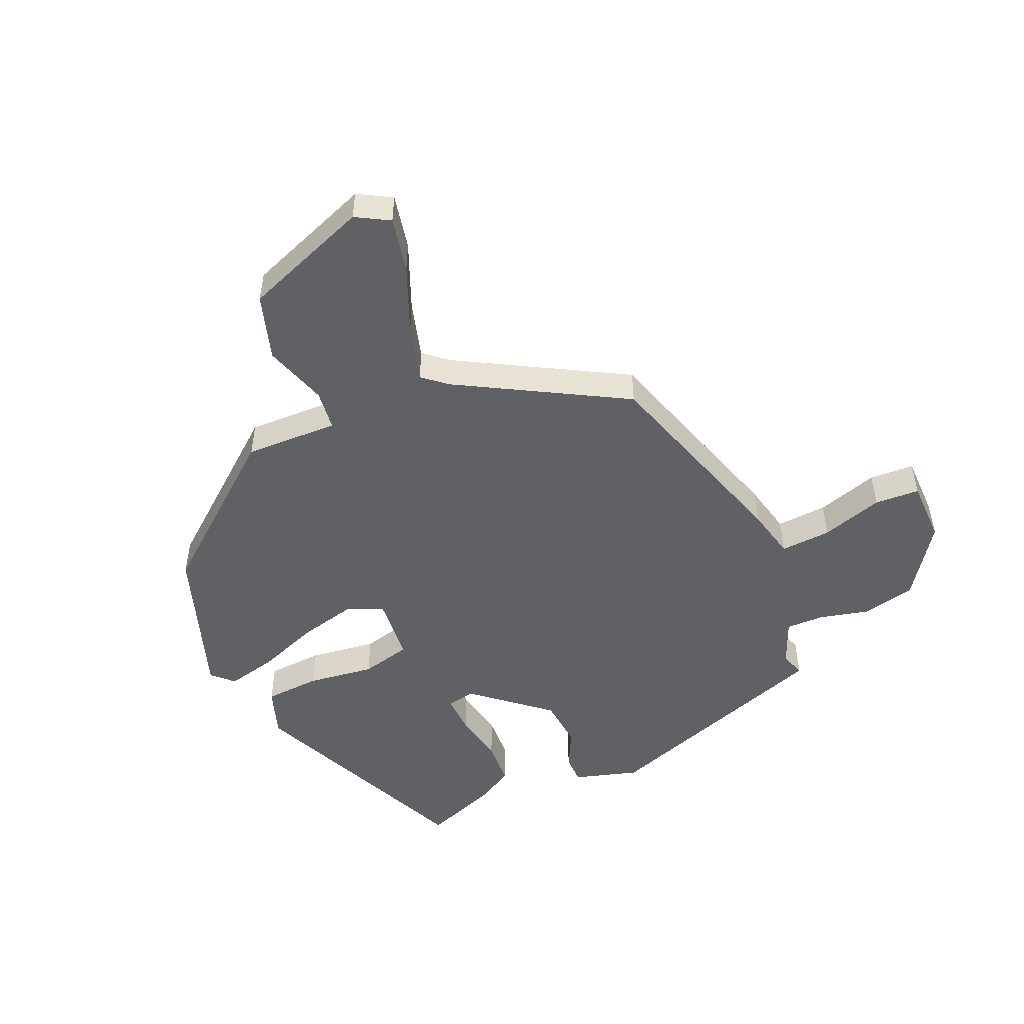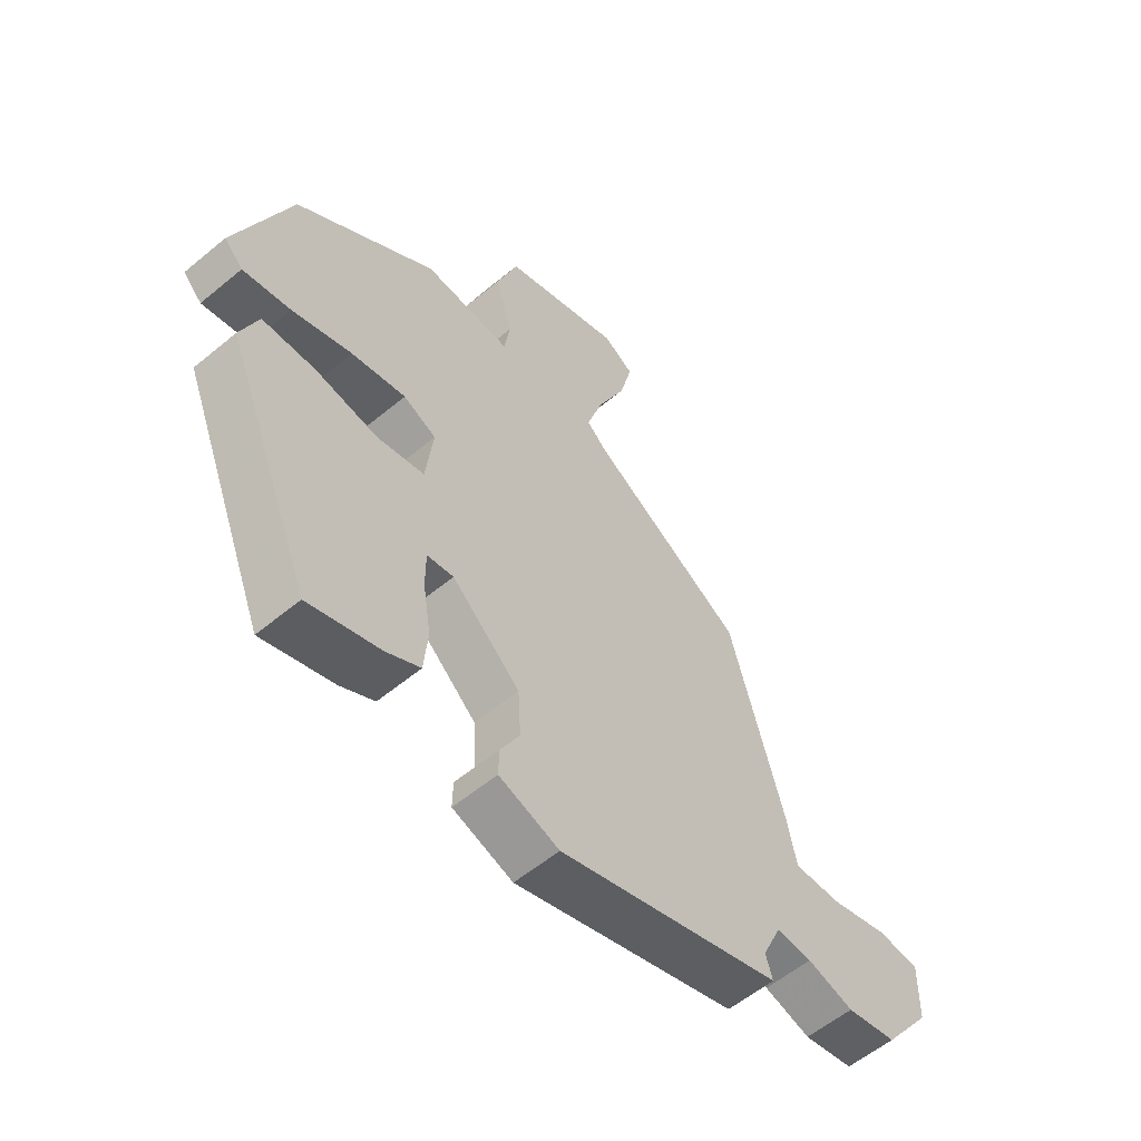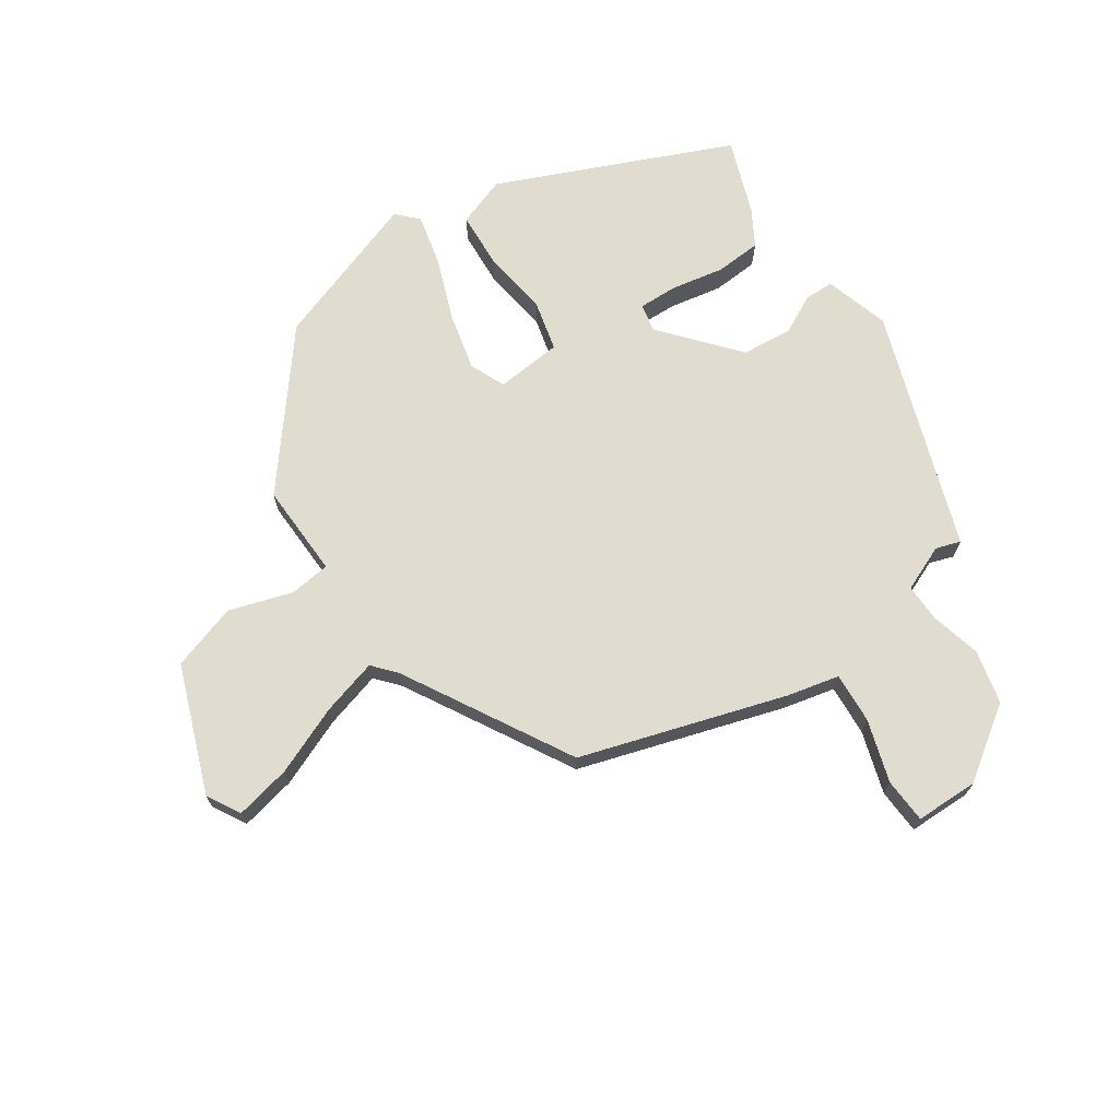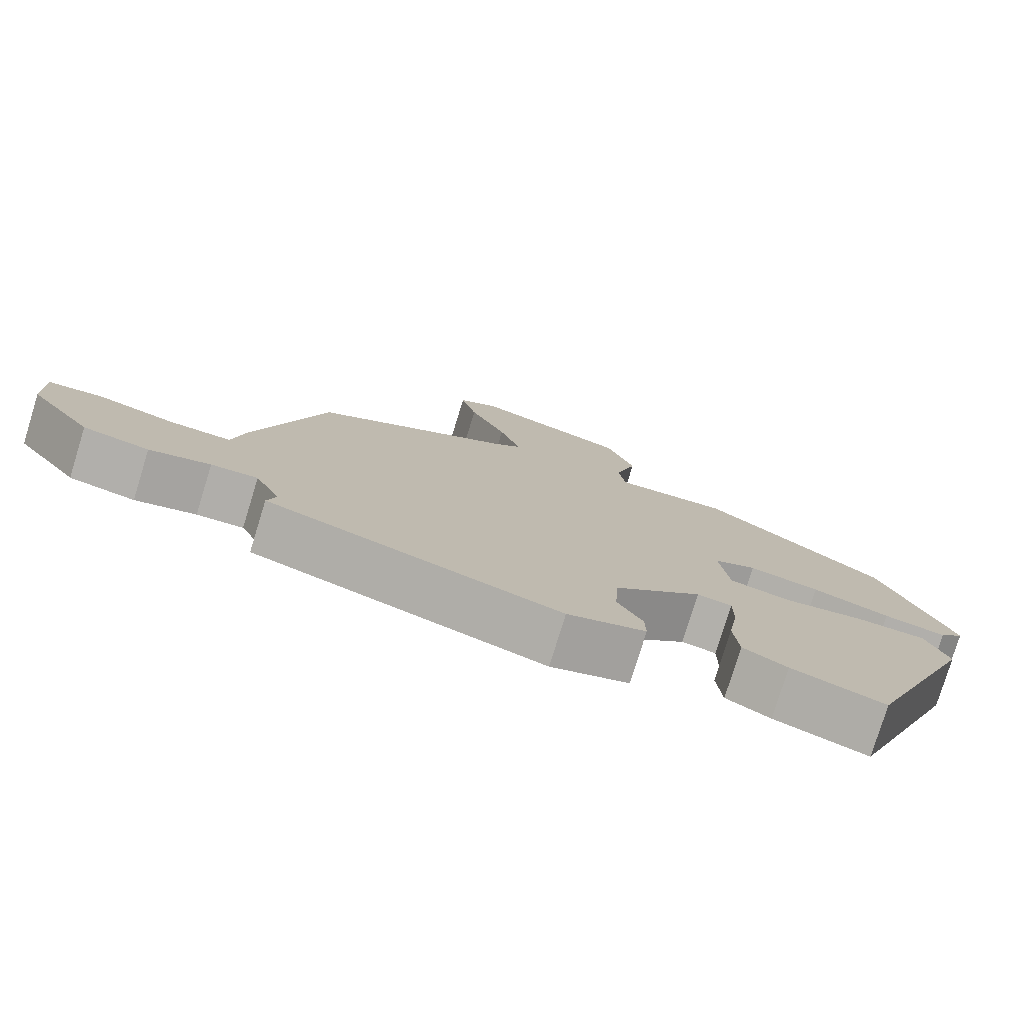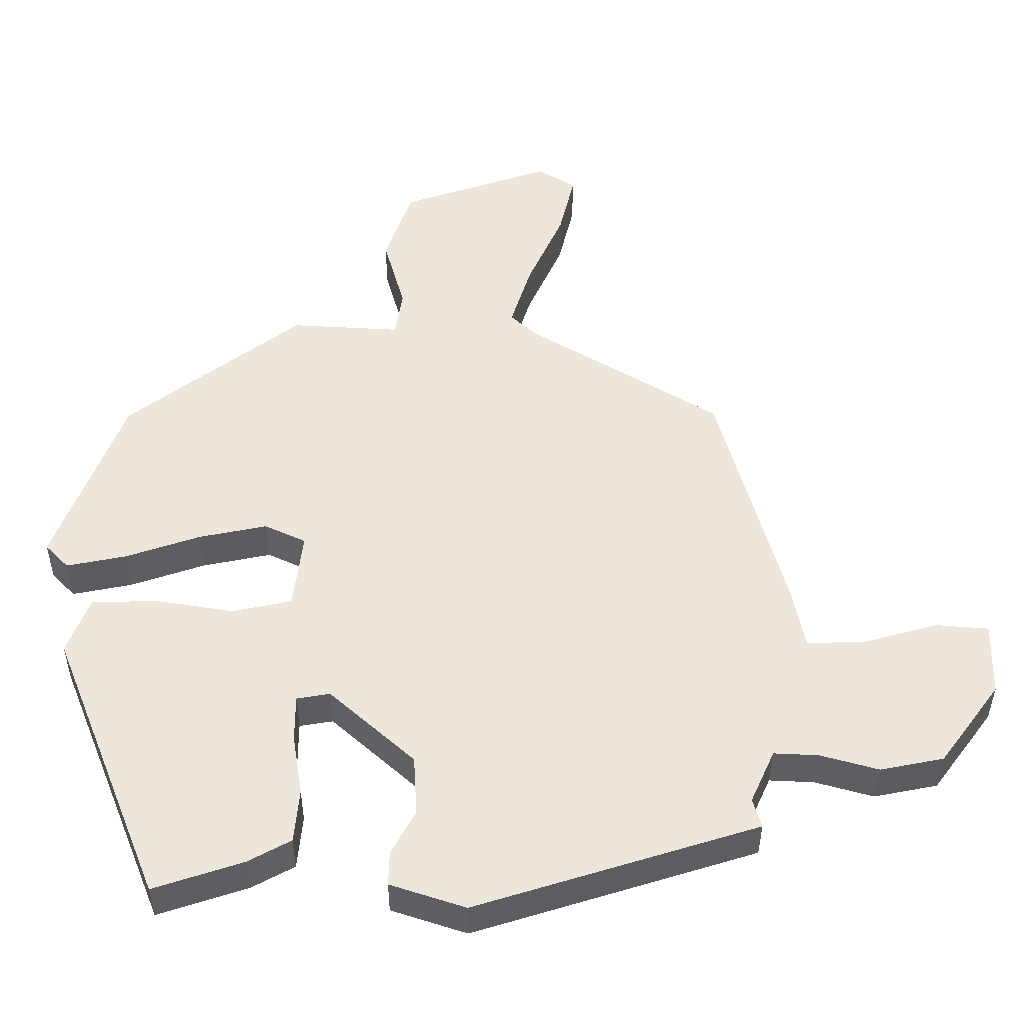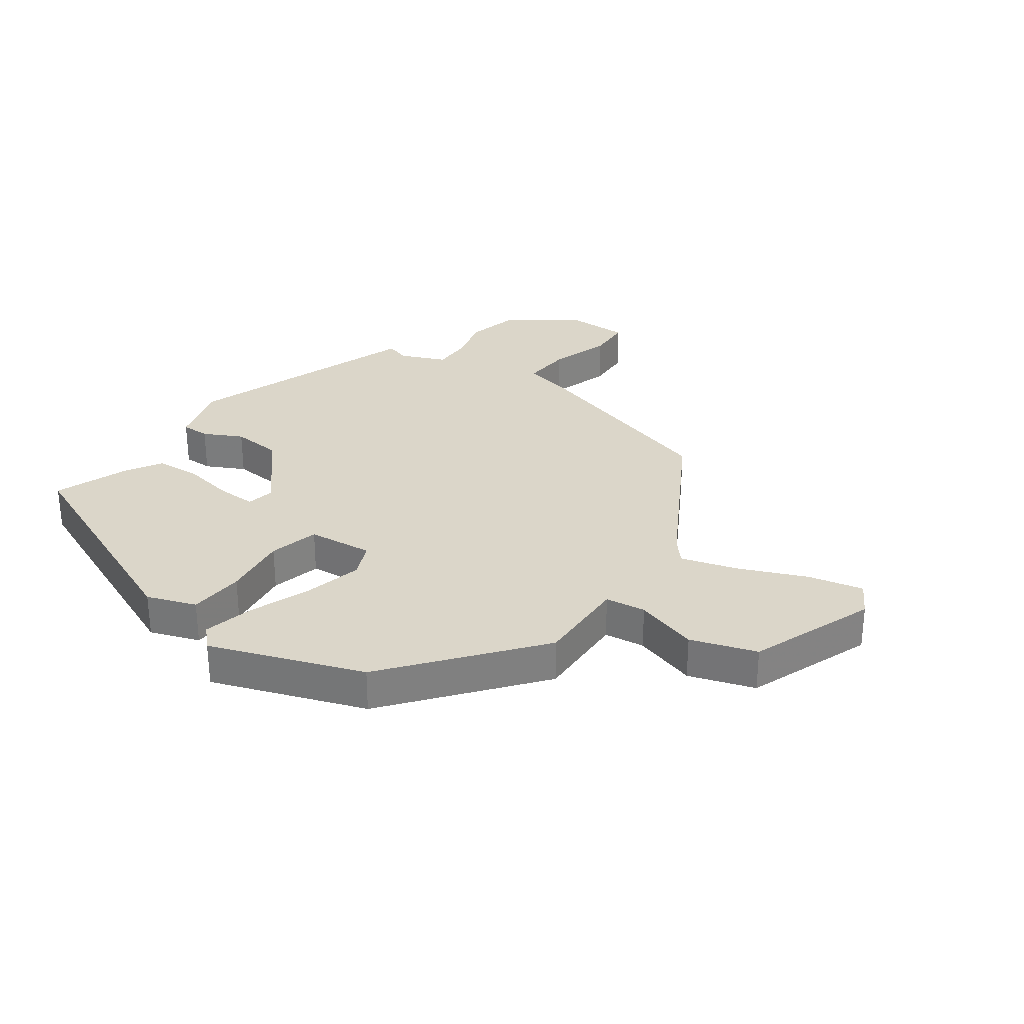
<metadata>
{"format":"obj","ext":"obj","renderer":"f3d","projection":"perspective","resolution":1024,"background":"white","views":[{"elev":-50.0,"azim":25.4,"up":"+Y"},{"elev":-57.4,"azim":-49.2,"up":"+Z"},{"elev":69.7,"azim":57.5,"up":"+Y"},{"elev":-78.2,"azim":162.9,"up":"+Z"},{"elev":-38.0,"azim":-0.2,"up":"+Z"},{"elev":30.0,"azim":-52.9,"up":"+Y"}]}
</metadata>
<code>
v -0.35 0.07 -0.514
v -0.505 0.07 -0.127
v -0.474 0.07 -0.046
v -0.381 0.07 -0.043
v -0.271 0.07 -0.061
v -0.187 0.07 -0.043
v -0.174 0.07 0.066
v -0.232 0.07 0.093
v -0.328 0.07 0.073
v -0.433 0.07 0.037
v -0.517 0.07 0.02
v -0.55 0.07 0.054
v -0.454 0.07 0.305
v -0.208 0.07 0.492
v -0.053 0.07 0.483
v -0.043 0.07 0.55
v -0.073 0.07 0.656
v -0.035 0.07 0.764
v 0.177 0.07 0.837
v 0.231 0.07 0.804
v 0.209 0.07 0.713
v 0.159 0.07 0.602
v 0.13 0.07 0.51
v 0.167 0.07 0.476
v 0.438 0.07 0.312
v 0.533 0.07 -0.029
v 0.55 0.07 -0.115
v 0.634 0.07 -0.112
v 0.737 0.07 -0.083
v 0.811 0.07 -0.089
v 0.809 0.07 -0.193
v 0.724 0.07 -0.308
v 0.635 0.07 -0.326
v 0.553 0.07 -0.303
v 0.49 0.07 -0.3
v 0.456 0.07 -0.375
v 0.468 0.07 -0.416
v 0.072 0.07 -0.541
v -0.034 0.07 -0.506
v -0.033 0.07 -0.458
v 0.001 0.07 -0.395
v -0.004 0.07 -0.311
v -0.124 0.07 -0.203
v -0.171 0.07 -0.211
v -0.171 0.07 -0.276
v -0.157 0.07 -0.363
v -0.164 0.07 -0.439
v -0.224 0.07 -0.472
v -0.35 0 -0.514
v -0.505 0 -0.127
v -0.474 0 -0.046
v -0.381 0 -0.043
v -0.271 0 -0.061
v -0.187 0 -0.043
v -0.174 0 0.066
v -0.232 0 0.093
v -0.328 0 0.073
v -0.433 0 0.037
v -0.517 0 0.02
v -0.55 0 0.054
v -0.454 0 0.305
v -0.208 0 0.492
v -0.053 0 0.483
v -0.043 0 0.55
v -0.073 0 0.656
v -0.035 0 0.764
v 0.177 0 0.837
v 0.231 0 0.804
v 0.209 0 0.713
v 0.159 0 0.602
v 0.13 0 0.51
v 0.167 0 0.476
v 0.438 0 0.312
v 0.533 0 -0.029
v 0.55 0 -0.115
v 0.634 0 -0.112
v 0.737 0 -0.083
v 0.811 0 -0.089
v 0.809 0 -0.193
v 0.724 0 -0.308
v 0.635 0 -0.326
v 0.553 0 -0.303
v 0.49 0 -0.3
v 0.456 0 -0.375
v 0.468 0 -0.416
v 0.072 0 -0.541
v -0.034 0 -0.506
v -0.033 0 -0.458
v 0.001 0 -0.395
v -0.004 0 -0.311
v -0.124 0 -0.203
v -0.171 0 -0.211
v -0.171 0 -0.276
v -0.157 0 -0.363
v -0.164 0 -0.439
v -0.224 0 -0.472
f 45 46 47 48
f 44 45 48 1
f 38 39 40 41
f 36 37 38 41
f 35 36 41 42
f 31 32 33 34
f 31 34 35
f 28 29 30 31
f 27 28 31 35
f 24 25 26 27
f 23 24 27 35
f 19 20 21 22
f 19 22 23
f 16 17 18 19
f 15 16 19 23
f 12 13 14 15
f 9 10 11 12
f 8 9 12 15
f 7 8 15 23
f 2 3 4 5
f 44 1 2 5
f 43 44 5 6
f 23 35 42 43
f 6 7 23 43
f 96 95 94 93
f 49 96 93 92
f 89 88 87 86
f 89 86 85 84
f 90 89 84 83
f 82 81 80 79
f 83 82 79
f 79 78 77 76
f 83 79 76 75
f 75 74 73 72
f 83 75 72 71
f 70 69 68 67
f 71 70 67
f 67 66 65 64
f 71 67 64 63
f 63 62 61 60
f 60 59 58 57
f 63 60 57 56
f 71 63 56 55
f 53 52 51 50
f 53 50 49 92
f 54 53 92 91
f 91 90 83 71
f 91 71 55 54
f 1 49 50 2
f 2 50 51 3
f 3 51 52 4
f 4 52 53 5
f 5 53 54 6
f 6 54 55 7
f 7 55 56 8
f 8 56 57 9
f 9 57 58 10
f 10 58 59 11
f 11 59 60 12
f 12 60 61 13
f 13 61 62 14
f 14 62 63 15
f 15 63 64 16
f 16 64 65 17
f 17 65 66 18
f 18 66 67 19
f 19 67 68 20
f 20 68 69 21
f 21 69 70 22
f 22 70 71 23
f 23 71 72 24
f 24 72 73 25
f 25 73 74 26
f 26 74 75 27
f 27 75 76 28
f 28 76 77 29
f 29 77 78 30
f 30 78 79 31
f 31 79 80 32
f 32 80 81 33
f 33 81 82 34
f 34 82 83 35
f 35 83 84 36
f 36 84 85 37
f 37 85 86 38
f 38 86 87 39
f 39 87 88 40
f 40 88 89 41
f 41 89 90 42
f 42 90 91 43
f 43 91 92 44
f 44 92 93 45
f 45 93 94 46
f 46 94 95 47
f 47 95 96 48
f 48 96 49 1

</code>
